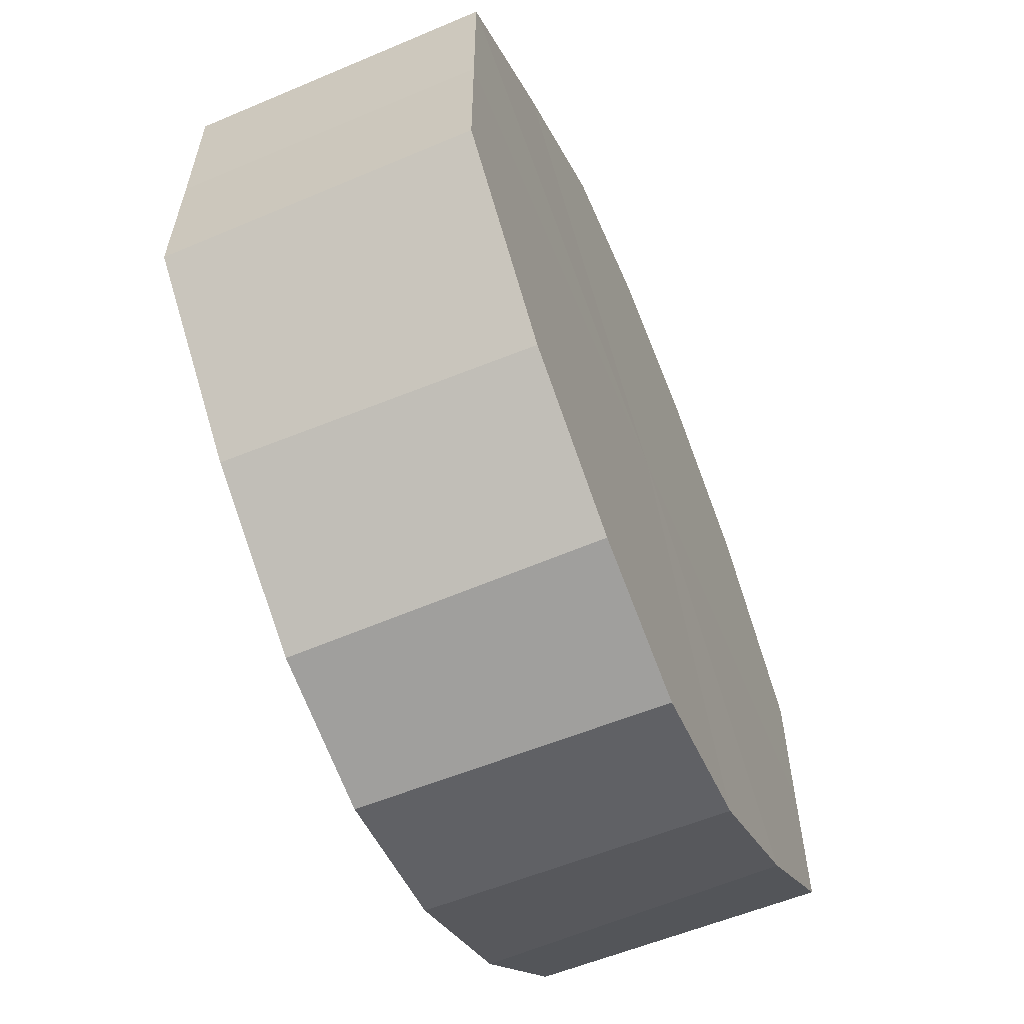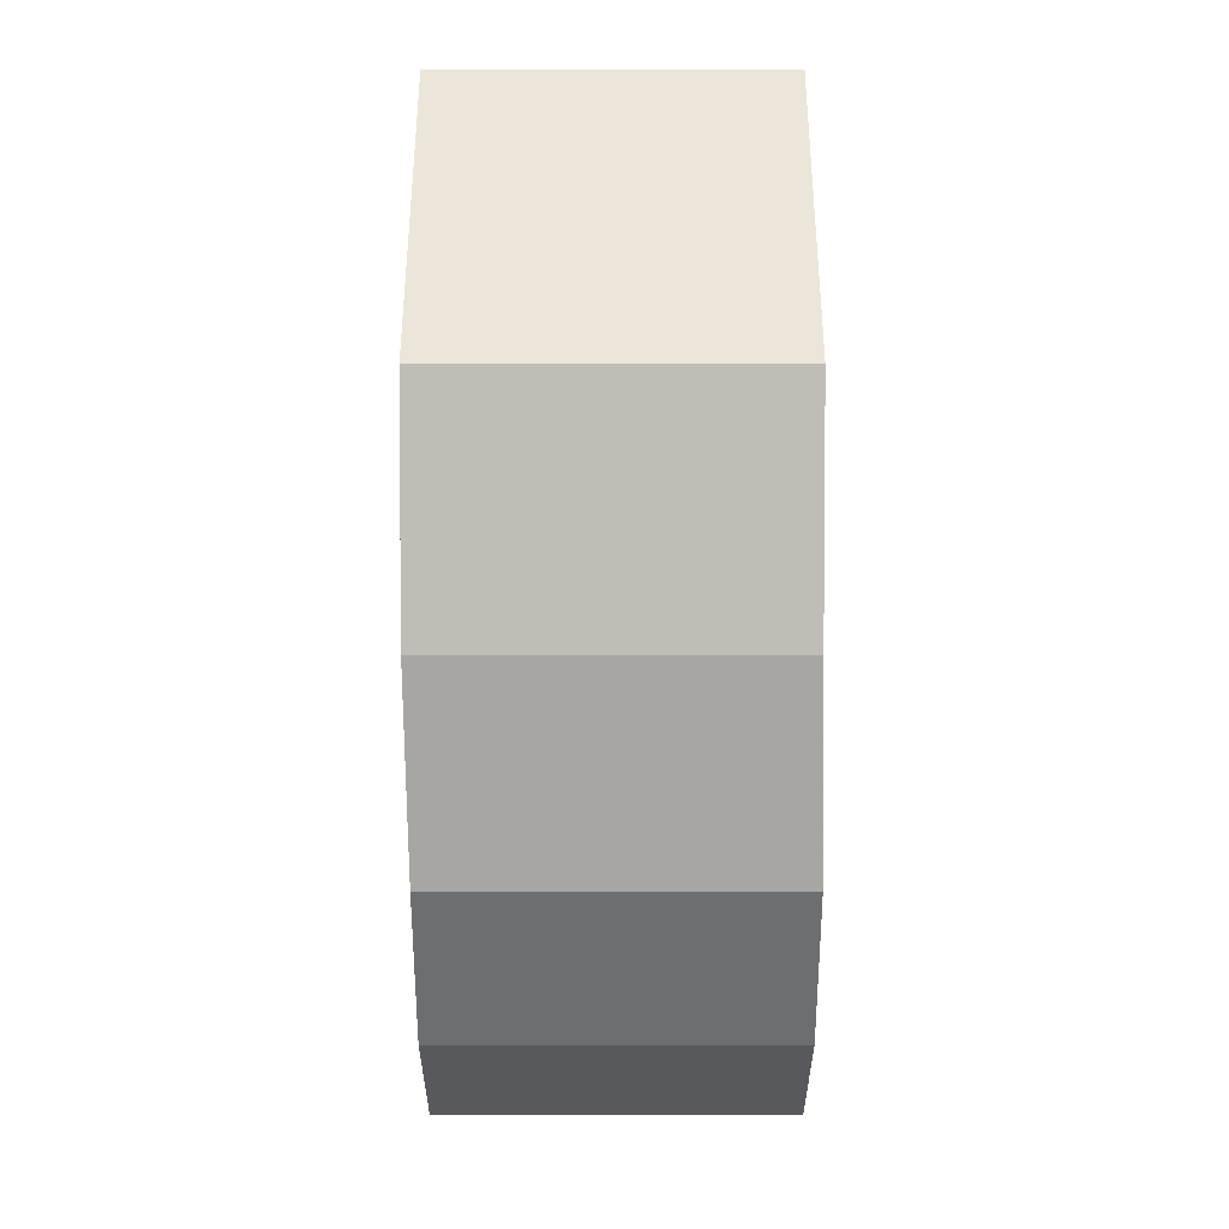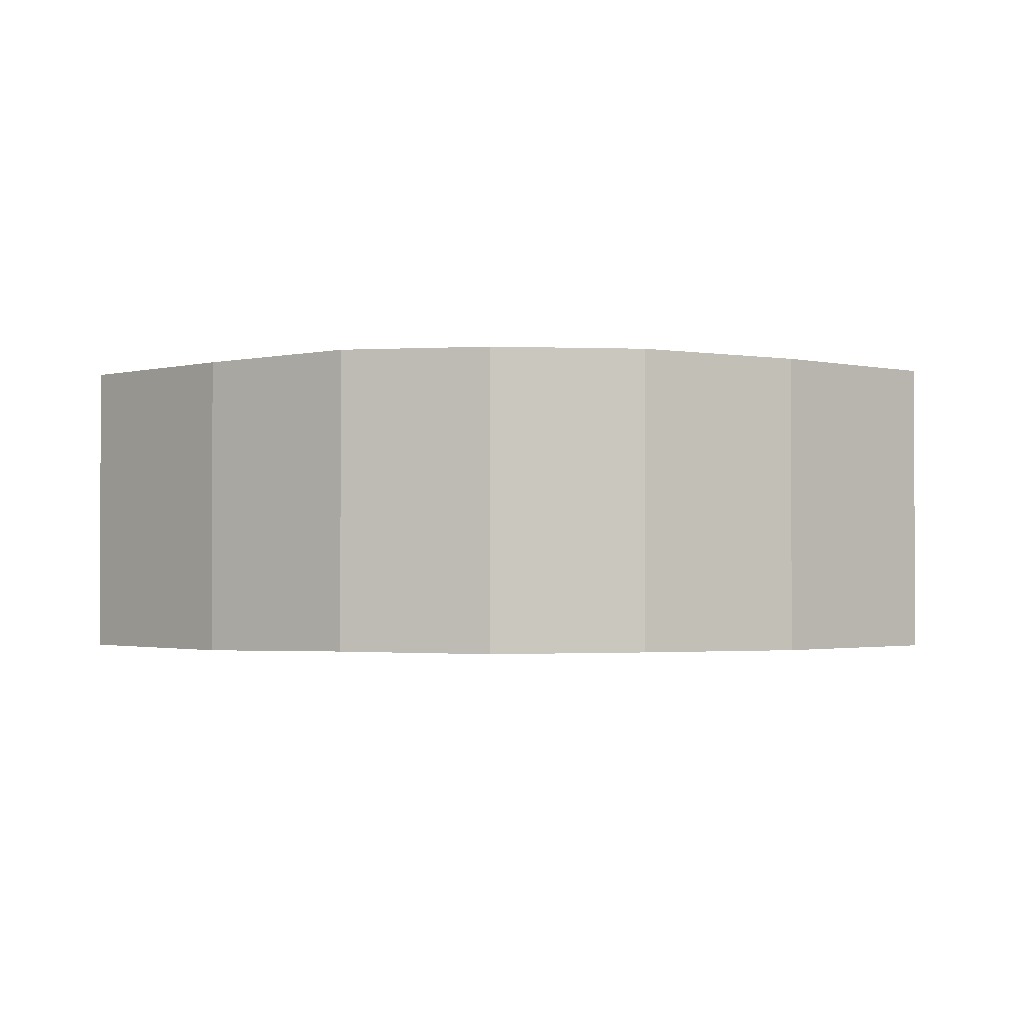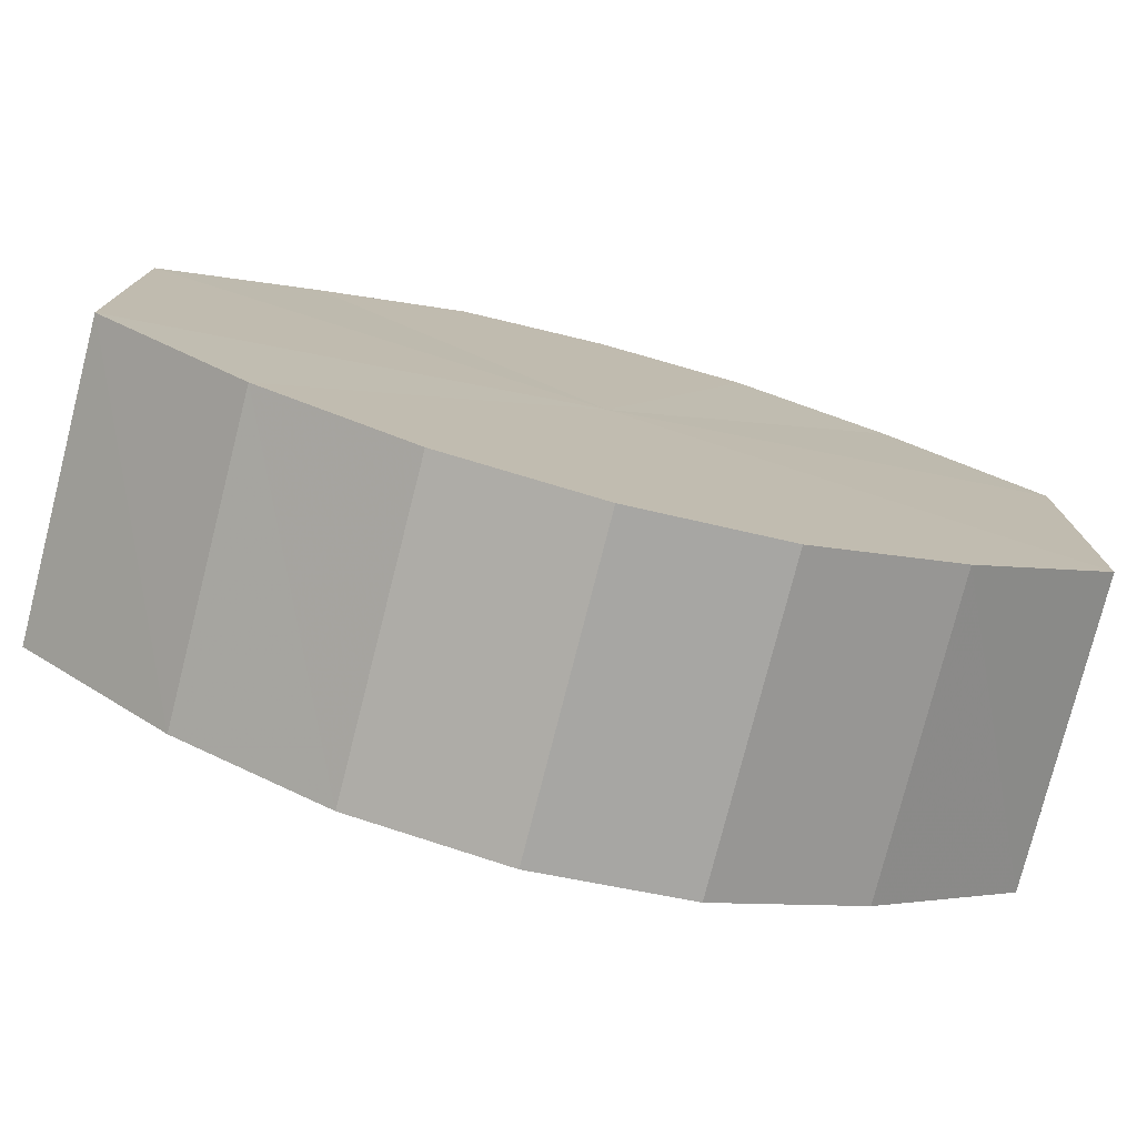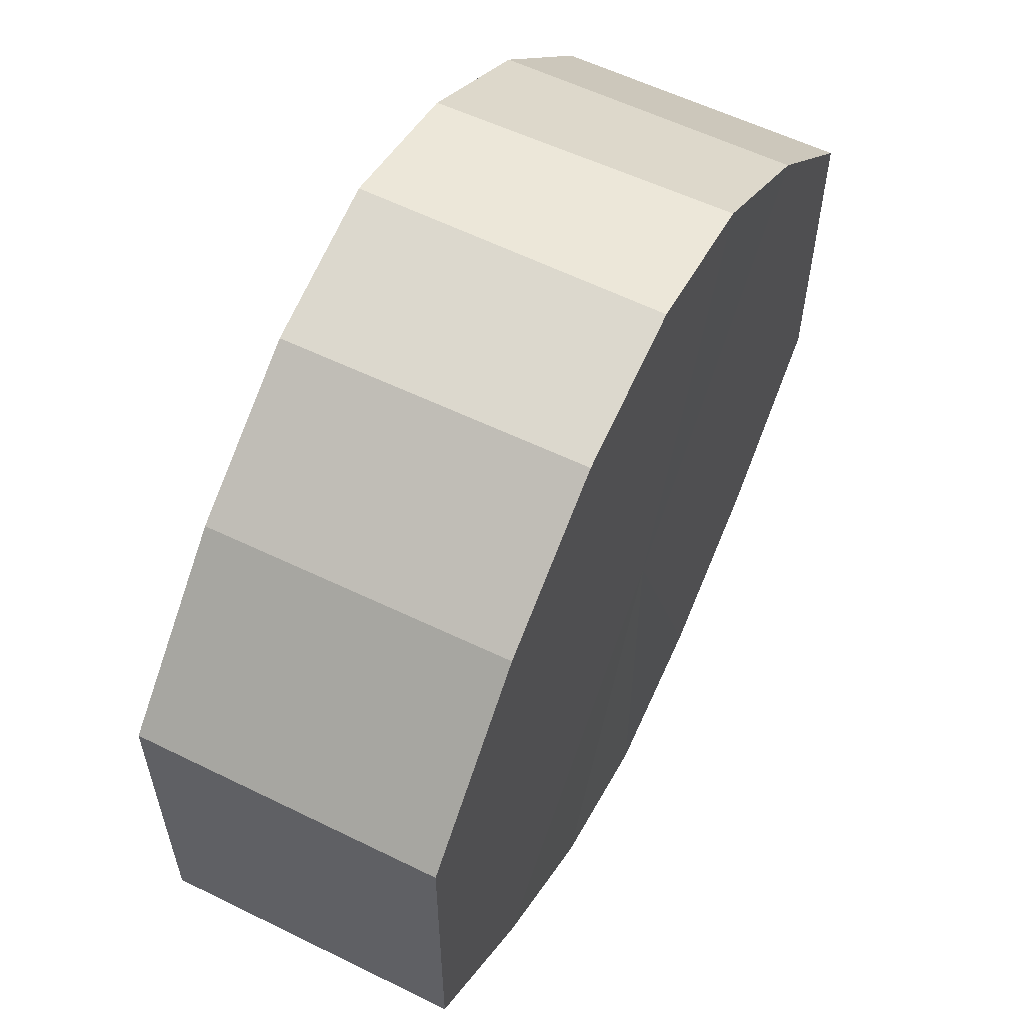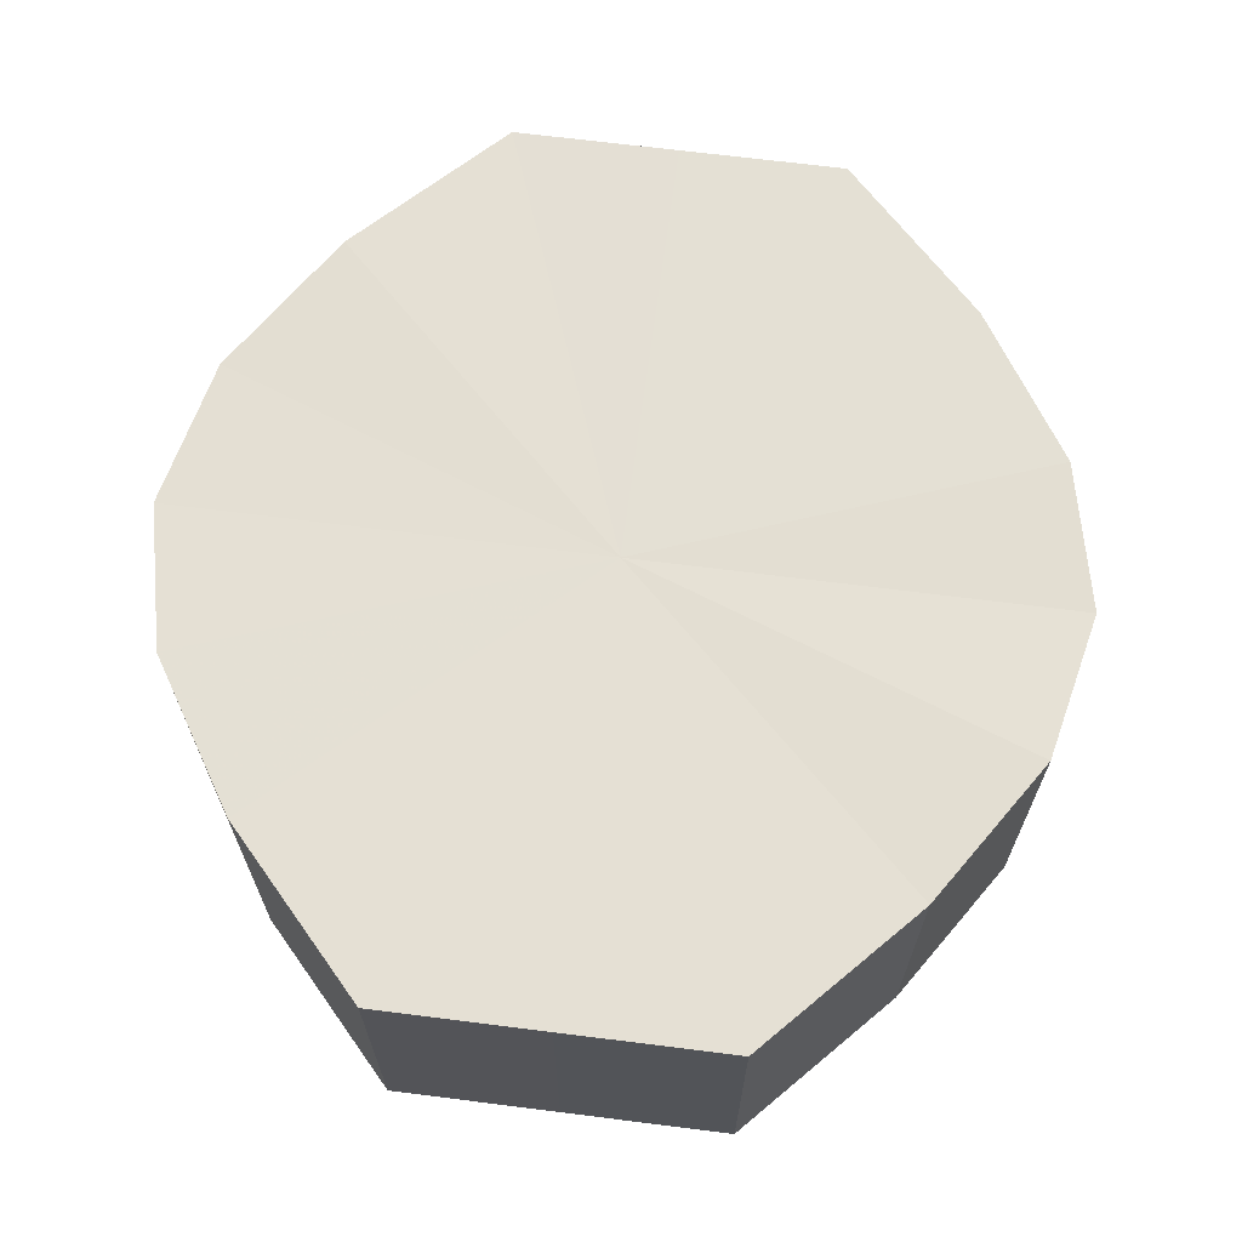
<metadata>
{"format":"obj","ext":"obj","renderer":"f3d","projection":"perspective","resolution":1024,"background":"white","views":[{"elev":-60.9,"azim":112.8,"up":"+Z"},{"elev":-41.9,"azim":90.1,"up":"+Z"},{"elev":-1.4,"azim":2.5,"up":"+Y"},{"elev":-77.2,"azim":-14.4,"up":"+Z"},{"elev":58.9,"azim":-63.7,"up":"+Z"},{"elev":66.2,"azim":97.4,"up":"+Y"}]}
</metadata>
<code>
o 1233
v 2243 1859 7.995
v 2243 1859 8.006
v 2243 1859 7.995
v 2243 1859 8.015
v 2243 1859 8.006
v 2243 1859 7.983
v 2243 1859 7.983
v 2243 1859 8.022
v 2243 1859 8.015
v 2243 1859 7.974
v 2243 1859 7.974
v 2243 1859 8.024
v 2243 1859 8.022
v 2243 1859 7.967
v 2243 1859 7.967
v 2243 1859 8.022
v 2243 1859 8.024
v 2243 1859 7.965
v 2243 1859 7.965
v 2243 1859 8.015
v 2243 1859 8.022
v 2243 1859 7.967
v 2243 1859 7.967
v 2243 1859 8.006
v 2243 1859 8.015
v 2243 1859 7.974
v 2243 1859 7.974
v 2243 1859 7.995
v 2243 1859 8.006
v 2243 1859 7.983
v 2243 1859 7.983
v 2243 1859 7.995
v 2243 1859 7.995
v 2243 1859 8.006
v 2243 1859 8.006
v 2243 1859 8.015
v 2243 1859 8.015
v 2243 1859 7.983
v 2243 1859 7.995
v 2243 1859 7.974
v 2243 1859 7.983
v 2243 1859 8.022
v 2243 1859 8.022
v 2243 1859 7.967
v 2243 1859 7.974
v 2243 1859 7.965
v 2243 1859 7.967
v 2243 1859 8.024
v 2243 1859 8.024
v 2243 1859 7.967
v 2243 1859 7.965
v 2243 1859 7.974
v 2243 1859 7.967
v 2243 1859 8.022
v 2243 1859 8.022
v 2243 1859 7.983
v 2243 1859 7.974
v 2243 1859 7.995
v 2243 1859 7.983
v 2243 1859 8.015
v 2243 1859 8.015
v 2243 1859 8.006
v 2243 1859 7.995
v 2243 1859 8.006
v 2243 1859 7.995
v 2243 1859 8.006
v 2243 1859 7.995
v 2243 1859 8.015
v 2243 1859 7.983
v 2243 1859 8.022
v 2243 1859 7.974
v 2243 1859 8.024
v 2243 1859 7.967
v 2243 1859 8.022
v 2243 1859 7.965
v 2243 1859 8.015
v 2243 1859 7.967
v 2243 1859 8.006
v 2243 1859 7.974
v 2243 1859 7.995
v 2243 1859 7.983
v 2243 1859 7.995
v 2243 1859 7.995
v 2243 1859 8.006
v 2243 1859 7.983
v 2243 1859 8.015
v 2243 1859 7.974
v 2243 1859 8.022
v 2243 1859 7.967
v 2243 1859 8.024
v 2243 1859 7.965
v 2243 1859 8.022
v 2243 1859 7.967
v 2243 1859 8.015
v 2243 1859 7.974
v 2243 1859 8.006
v 2243 1859 7.983
v 2243 1859 7.995
f 1 2 3
f 2 4 5
f 6 1 7
f 4 8 9
f 10 6 11
f 8 12 13
f 14 10 15
f 12 16 17
f 18 14 19
f 16 20 21
f 22 18 23
f 20 24 25
f 26 22 27
f 24 28 29
f 30 26 31
f 28 30 32
f 33 34 35
f 35 36 37
f 38 39 33
f 40 41 38
f 37 42 43
f 44 45 40
f 46 47 44
f 43 48 49
f 50 51 46
f 52 53 50
f 49 54 55
f 56 57 52
f 58 59 56
f 55 60 61
f 62 63 58
f 61 64 62
f 65 66 67
f 65 68 66
f 65 67 69
f 65 70 68
f 65 69 71
f 65 72 70
f 65 71 73
f 65 74 72
f 65 73 75
f 65 76 74
f 65 75 77
f 65 78 76
f 65 77 79
f 65 80 78
f 65 79 81
f 65 81 80
f 82 83 84
f 82 85 83
f 82 84 86
f 82 87 85
f 82 86 88
f 82 89 87
f 82 88 90
f 82 91 89
f 82 90 92
f 82 93 91
f 82 92 94
f 82 95 93
f 82 94 96
f 82 97 95
f 82 96 98
f 82 98 97

</code>
